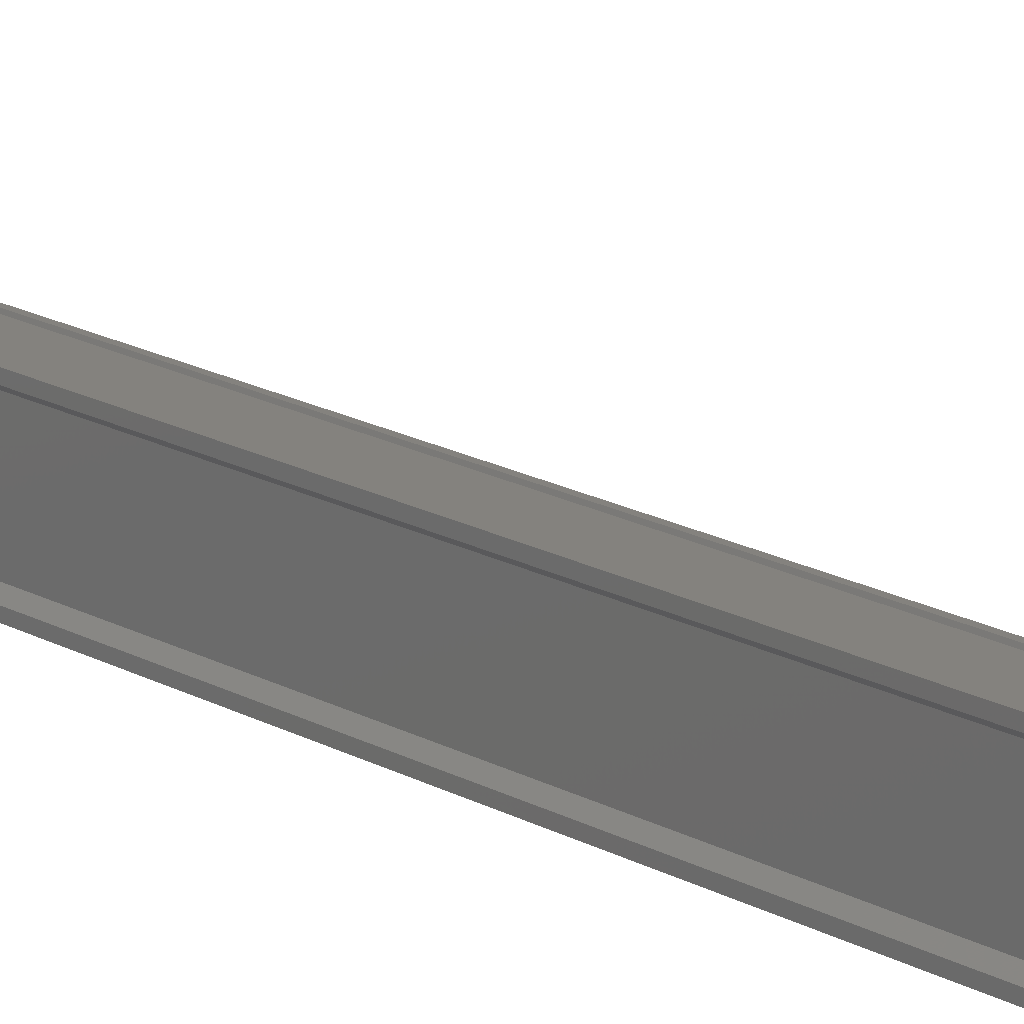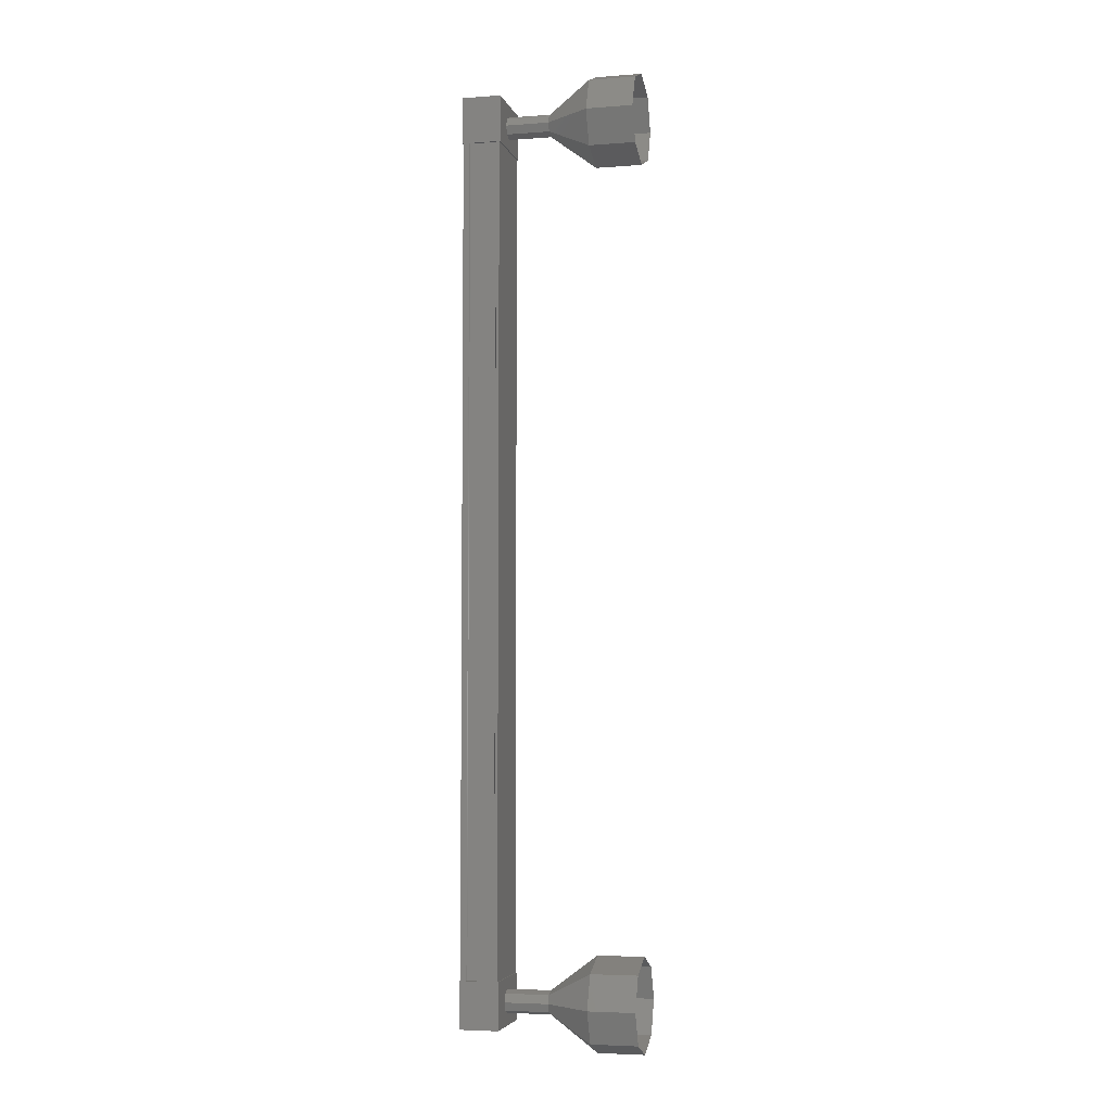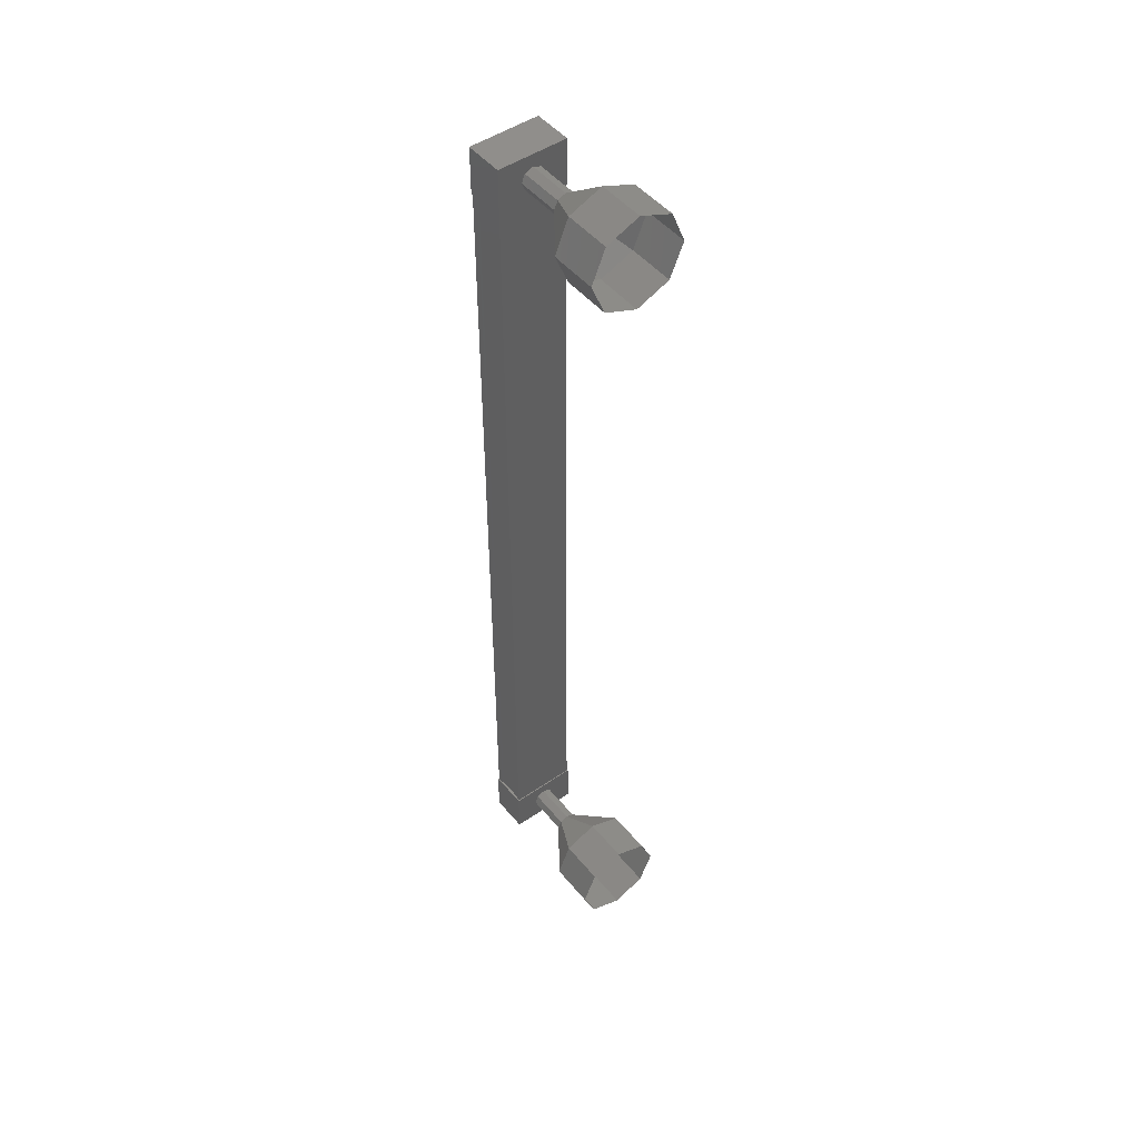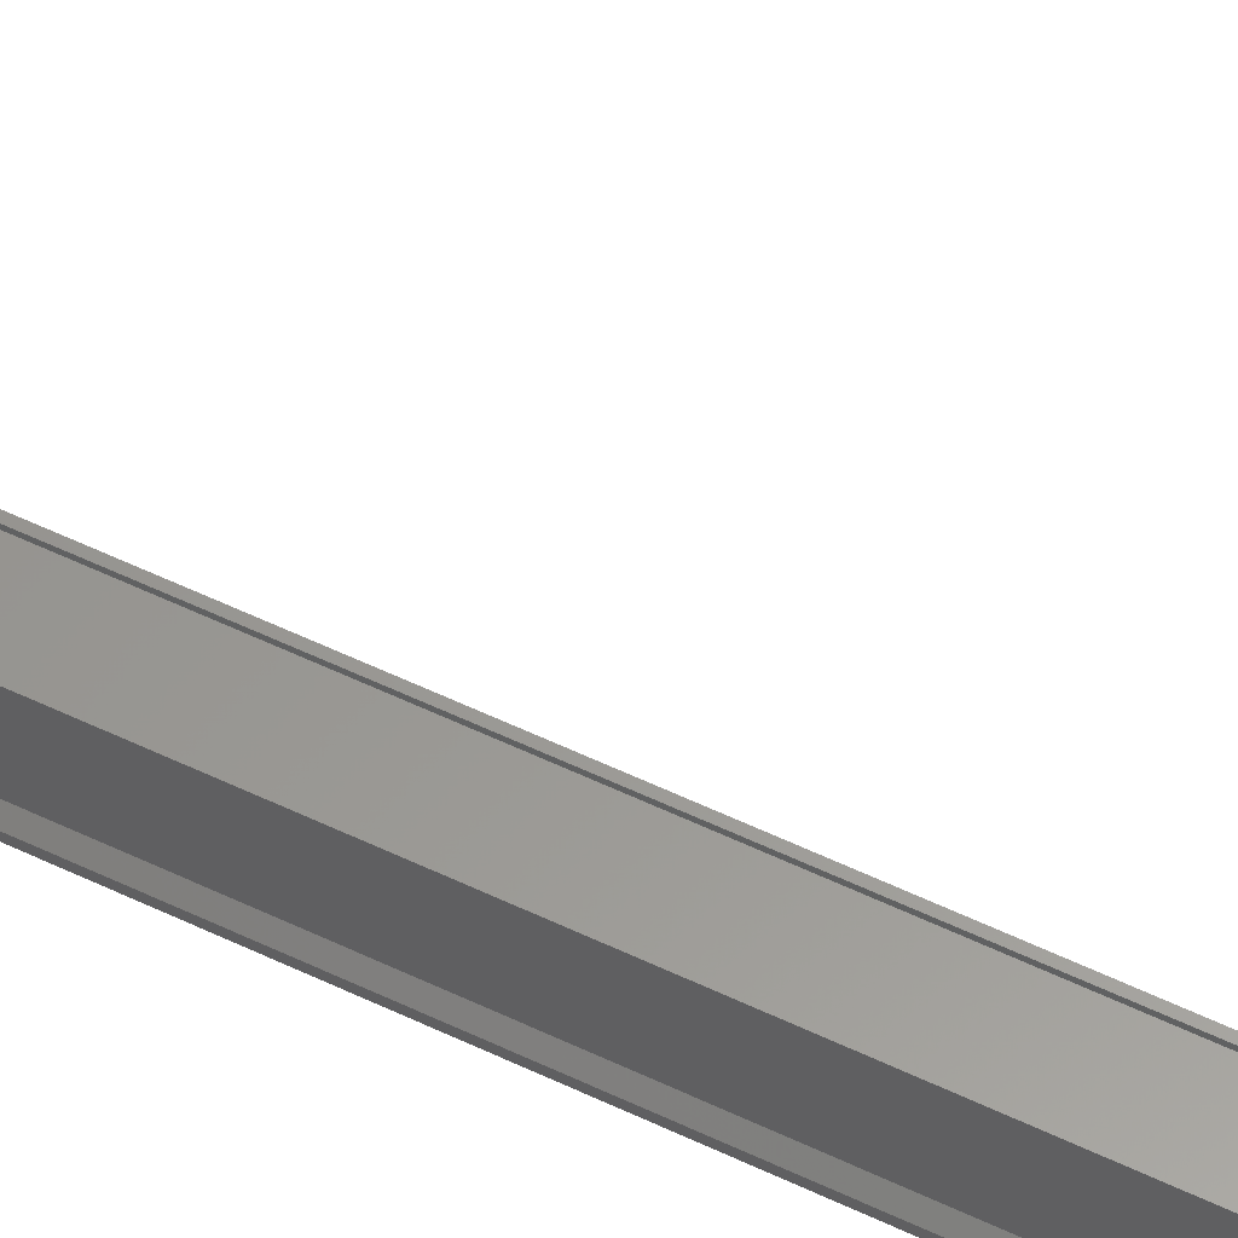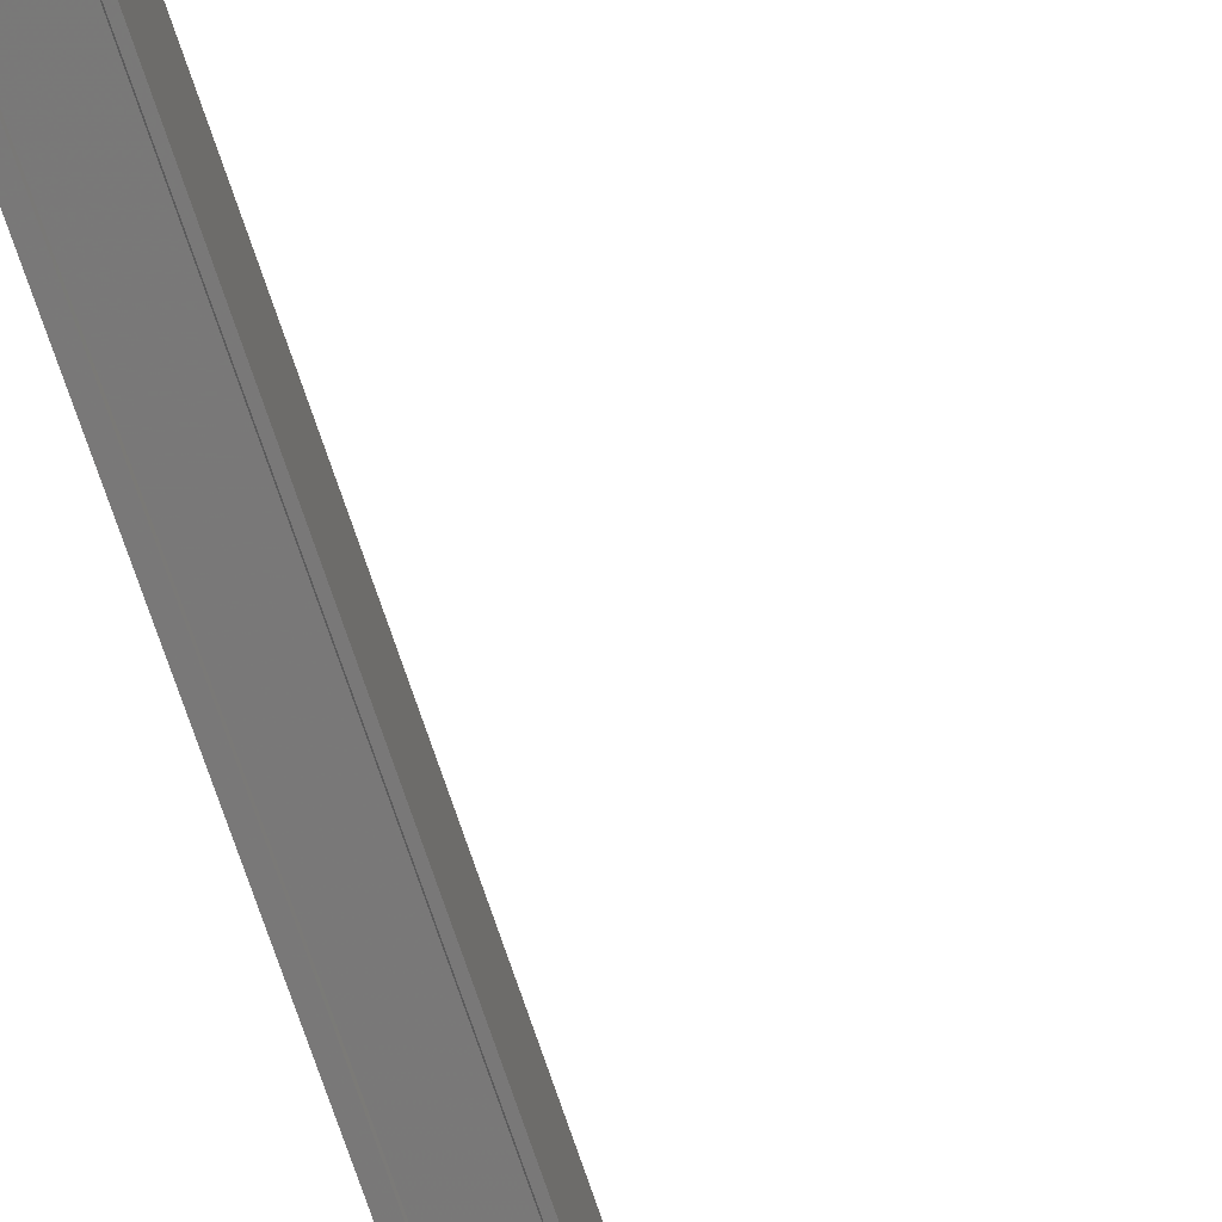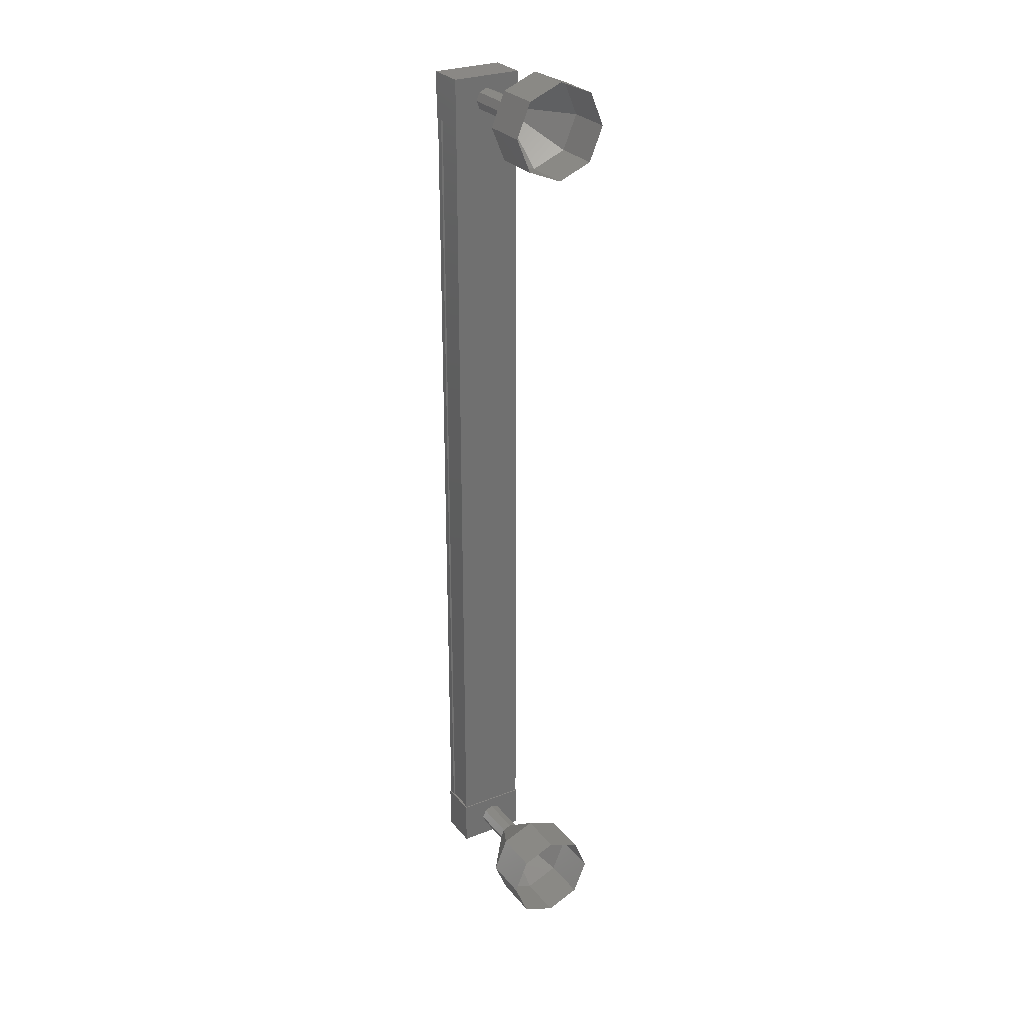
<metadata>
{"format":"stl","ext":"stl","renderer":"f3d","projection":"perspective","resolution":1024,"background":"white","views":[{"elev":17.2,"azim":-41.6,"up":"+Z"},{"elev":-4.6,"azim":13.5,"up":"+Y"},{"elev":48.3,"azim":52.3,"up":"+Y"},{"elev":59.3,"azim":-64.1,"up":"+Z"},{"elev":-71.4,"azim":18.4,"up":"+Z"},{"elev":27.8,"azim":59.3,"up":"+Y"}]}
</metadata>
<code>
# stl→obj: 122 verts, 152 faces
v -59.77 1300 19.08
v -59.88 1300 19
v -59.88 1281 19
v -59.88 1281 18.89
v -59.77 1281 20.18
v -59.88 1281 20.26
v -59.88 1300 20.26
v -59.88 1281 20.37
v -59.88 1300 20.37
v -59.15 1281 20.37
v -59.15 1300 20.37
v -59.16 1281 20.34
v -59.16 1300 20.34
v -59.74 1300 20.33
v -59.77 1281 19.08
v -59.77 1300 20.18
v -59.75 1300 20.37
v -59.75 1281 20.37
v -59.74 1281 20.33
v -59.9 1280 18.88
v -59.06 1280 20.38
v -59.9 1280 20.38
v -59.9 1281 20.38
v -59.9 1281 18.88
v -59.06 1281 20.38
v -59.06 1281 18.88
v -59.06 1280 18.88
v -59.9 1299 20.38
v -59.9 1299 18.88
v -59.06 1299 20.38
v -59.06 1299 18.88
v -59.06 1300 18.88
v -59.9 1300 18.88
v -59.9 1300 20.38
v -59.06 1300 20.38
v -59.88 1300 18.89
v -59.75 1300 18.89
v -59.75 1281 18.89
v -59.73 1300 18.93
v -59.73 1281 18.93
v -59.16 1300 18.93
v -59.16 1281 18.93
v -59.15 1300 18.9
v -59.15 1281 18.9
v -59.08 1300 18.9
v -59.08 1281 18.9
v -59.08 1300 20.37
v -59.08 1281 20.37
v -58.12 1300 19.63
v -57.12 1300 19.64
v -58.12 1300 19.46
v -57.12 1300 18.93
v -58.12 1299 19.38
v -57.12 1299 18.64
v -58.12 1299 19.46
v -57.12 1299 18.93
v -58.12 1299 19.63
v -57.12 1298 19.64
v -58.12 1299 19.81
v -57.12 1299 20.34
v -58.12 1299 19.88
v -57.12 1299 20.64
v -58.12 1300 19.81
v -57.12 1300 20.34
v -59.11 1281 19.63
v -58.11 1281 19.63
v -59.11 1281 19.45
v -58.11 1281 19.46
v -59.11 1281 19.38
v -58.11 1281 19.38
v -59.11 1280 19.63
v -58.11 1280 19.63
v -59.11 1281 19.81
v -58.11 1281 19.81
v -59.11 1281 19.88
v -58.11 1281 19.88
v -57.12 1282 19.64
v -56.12 1282 19.64
v -57.12 1281 18.93
v -56.12 1281 18.93
v -57.12 1281 18.64
v -56.12 1281 18.64
v -57.12 1280 18.93
v -56.12 1280 18.93
v -57.12 1280 19.64
v -56.12 1280 19.64
v -57.12 1280 20.34
v -56.12 1280 20.35
v -57.12 1281 20.64
v -56.12 1281 20.64
v -57.12 1281 20.34
v -56.12 1281 20.35
v -58.12 1281 19.63
v -58.12 1281 19.46
v -58.12 1281 19.38
v -58.12 1280 19.63
v -58.12 1281 19.81
v -58.12 1281 19.88
v -59.11 1300 19.63
v -58.11 1300 19.63
v -59.11 1300 19.45
v -58.11 1300 19.46
v -59.11 1299 19.38
v -58.11 1299 19.38
v -59.11 1299 19.45
v -58.11 1299 19.46
v -59.11 1299 19.63
v -58.11 1299 19.63
v -59.11 1299 19.81
v -58.11 1299 19.81
v -59.11 1299 19.88
v -58.11 1299 19.88
v -59.11 1300 19.81
v -58.11 1300 19.81
v -56.12 1300 20.35
v -56.12 1300 19.64
v -56.12 1300 18.93
v -56.12 1299 18.64
v -56.12 1299 18.93
v -56.12 1298 19.64
v -56.12 1299 20.35
v -56.12 1299 20.64
f 1 2 3
f 3 2 4
f 5 6 7
f 7 6 8
f 8 9 7
f 10 11 12
f 12 11 13
f 13 14 12
f 3 15 1
f 1 15 5
f 5 16 1
f 7 16 5
f 9 8 17
f 17 8 18
f 18 14 17
f 19 14 18
f 12 14 19
f 20 21 22
f 22 21 23
f 23 24 22
f 25 24 23
f 26 24 25
f 25 21 26
f 26 21 27
f 27 21 20
f 20 24 27
f 22 24 20
f 28 29 30
f 30 29 31
f 31 32 30
f 29 32 31
f 33 32 29
f 29 34 33
f 33 34 32
f 32 34 35
f 35 30 32
f 34 30 35
f 28 30 34
f 34 29 28
f 2 36 4
f 4 36 37
f 37 38 4
f 39 38 37
f 40 38 39
f 39 41 40
f 40 41 42
f 42 41 43
f 43 44 42
f 45 44 43
f 46 44 45
f 45 47 46
f 46 47 48
f 48 47 10
f 25 23 21
f 24 26 27
f 47 11 10
f 49 50 51
f 51 50 52
f 52 53 51
f 54 53 52
f 55 53 54
f 54 56 55
f 55 56 57
f 57 56 58
f 58 59 57
f 60 59 58
f 61 59 60
f 60 62 61
f 61 62 63
f 63 62 64
f 64 49 63
f 50 49 64
f 65 66 67
f 67 66 68
f 68 69 67
f 70 69 68
f 67 69 70
f 70 68 67
f 67 68 71
f 71 68 72
f 72 73 71
f 74 73 72
f 75 73 74
f 74 76 75
f 75 76 73
f 73 76 74
f 74 65 73
f 66 65 74
f 77 78 79
f 79 78 80
f 80 81 79
f 82 81 80
f 83 81 82
f 82 84 83
f 83 84 85
f 85 84 86
f 86 87 85
f 88 87 86
f 89 87 88
f 88 90 89
f 89 90 91
f 91 90 92
f 92 77 91
f 78 77 92
f 93 77 94
f 94 77 79
f 79 95 94
f 81 95 79
f 94 95 81
f 81 83 94
f 94 83 96
f 96 83 85
f 85 97 96
f 87 97 85
f 98 97 87
f 87 89 98
f 98 89 97
f 97 89 91
f 91 93 97
f 77 93 91
f 99 100 101
f 101 100 102
f 102 103 101
f 104 103 102
f 105 103 104
f 104 106 105
f 105 106 107
f 107 106 108
f 108 109 107
f 110 109 108
f 111 109 110
f 110 112 111
f 111 112 113
f 113 112 114
f 114 99 113
f 100 99 114
f 64 115 50
f 50 115 116
f 116 52 50
f 117 52 116
f 54 52 117
f 117 118 54
f 54 118 56
f 56 118 119
f 119 58 56
f 120 58 119
f 60 58 120
f 120 121 60
f 60 121 62
f 62 121 122
f 122 64 62
f 115 64 122

</code>
